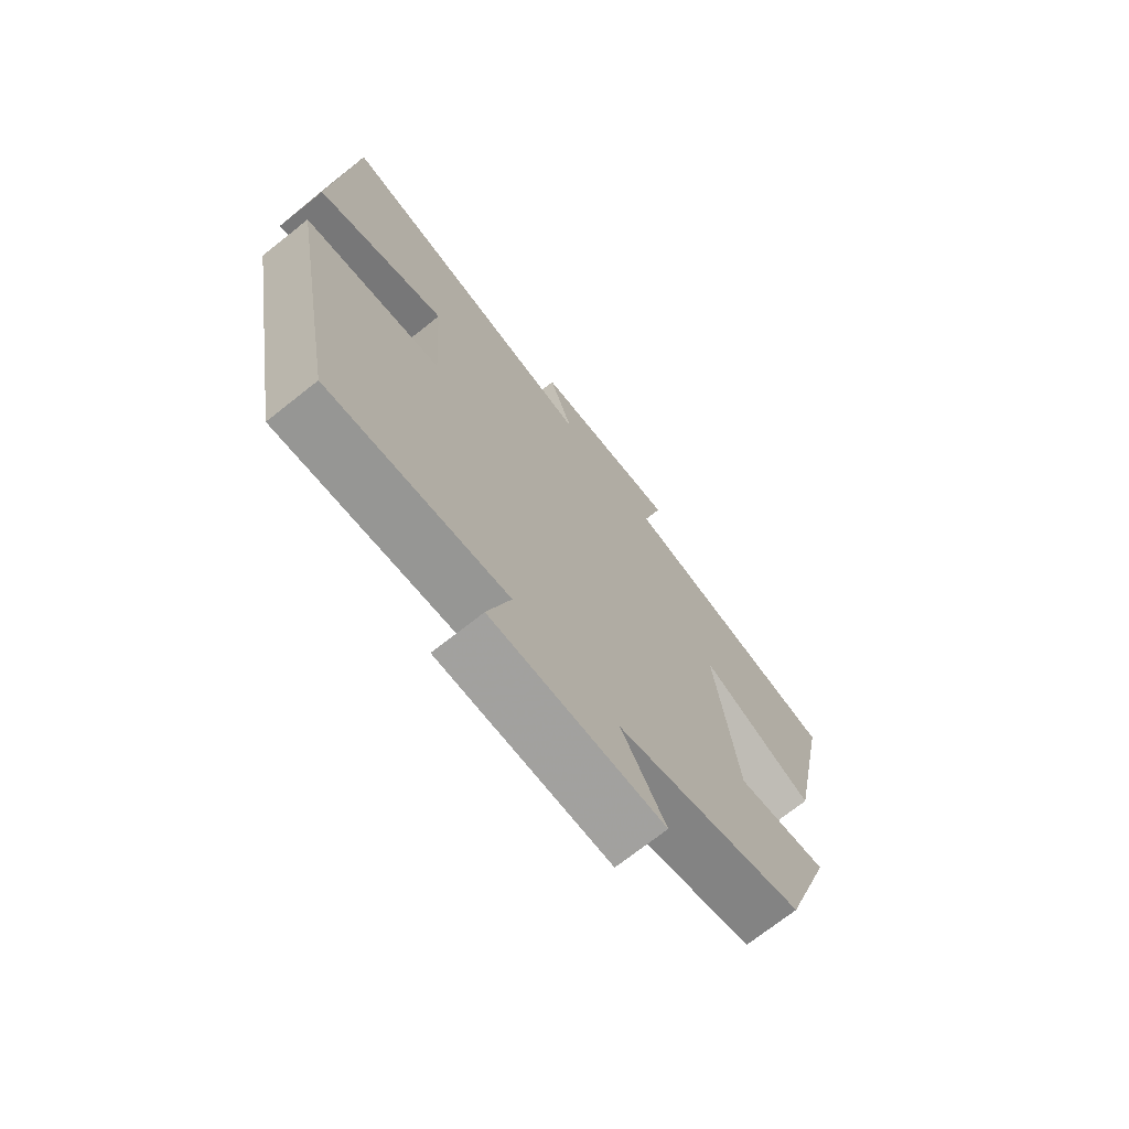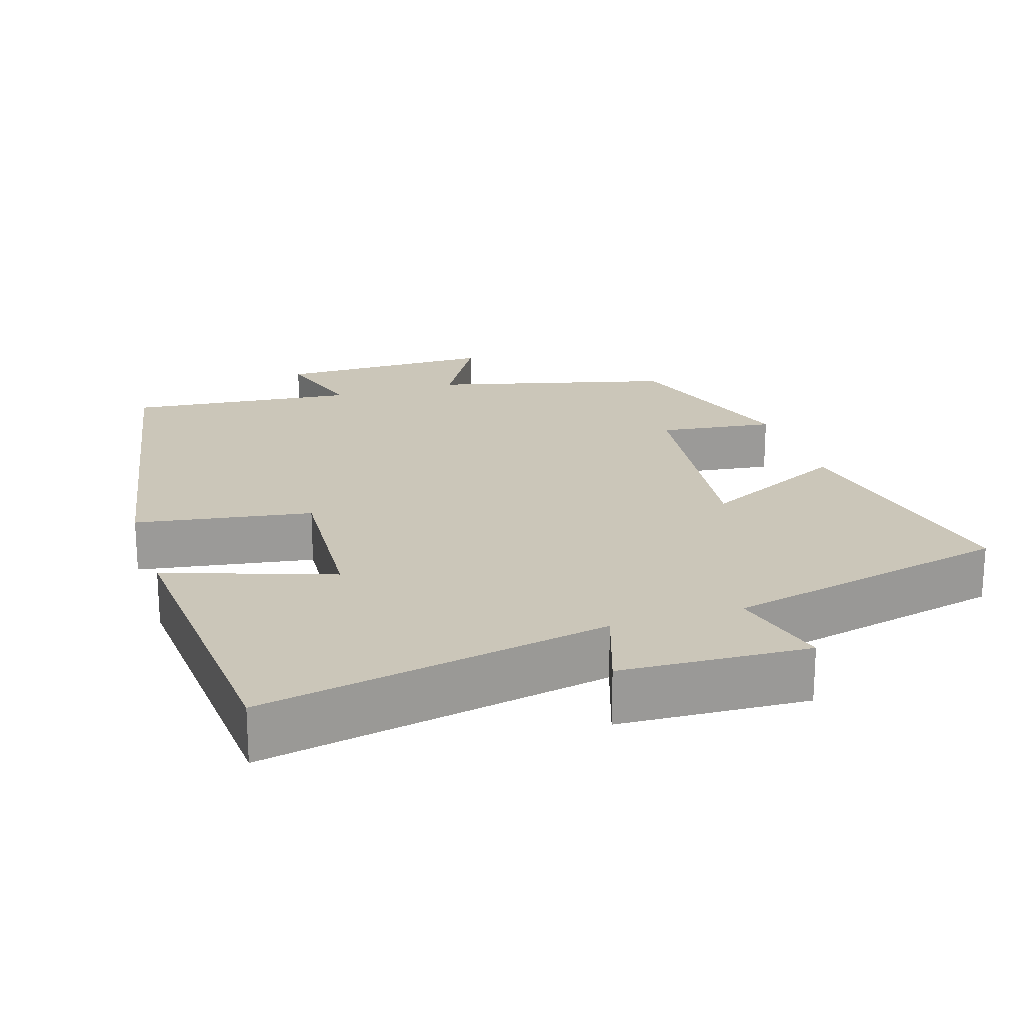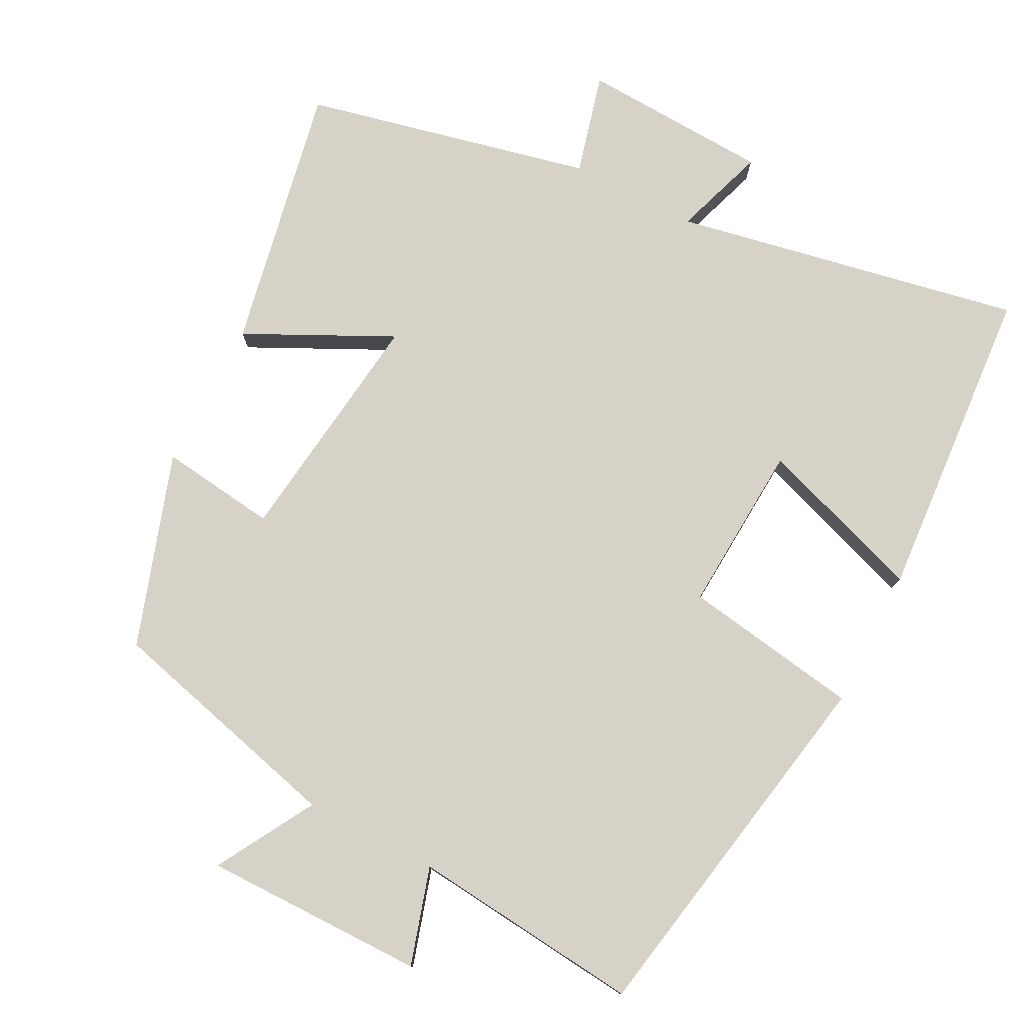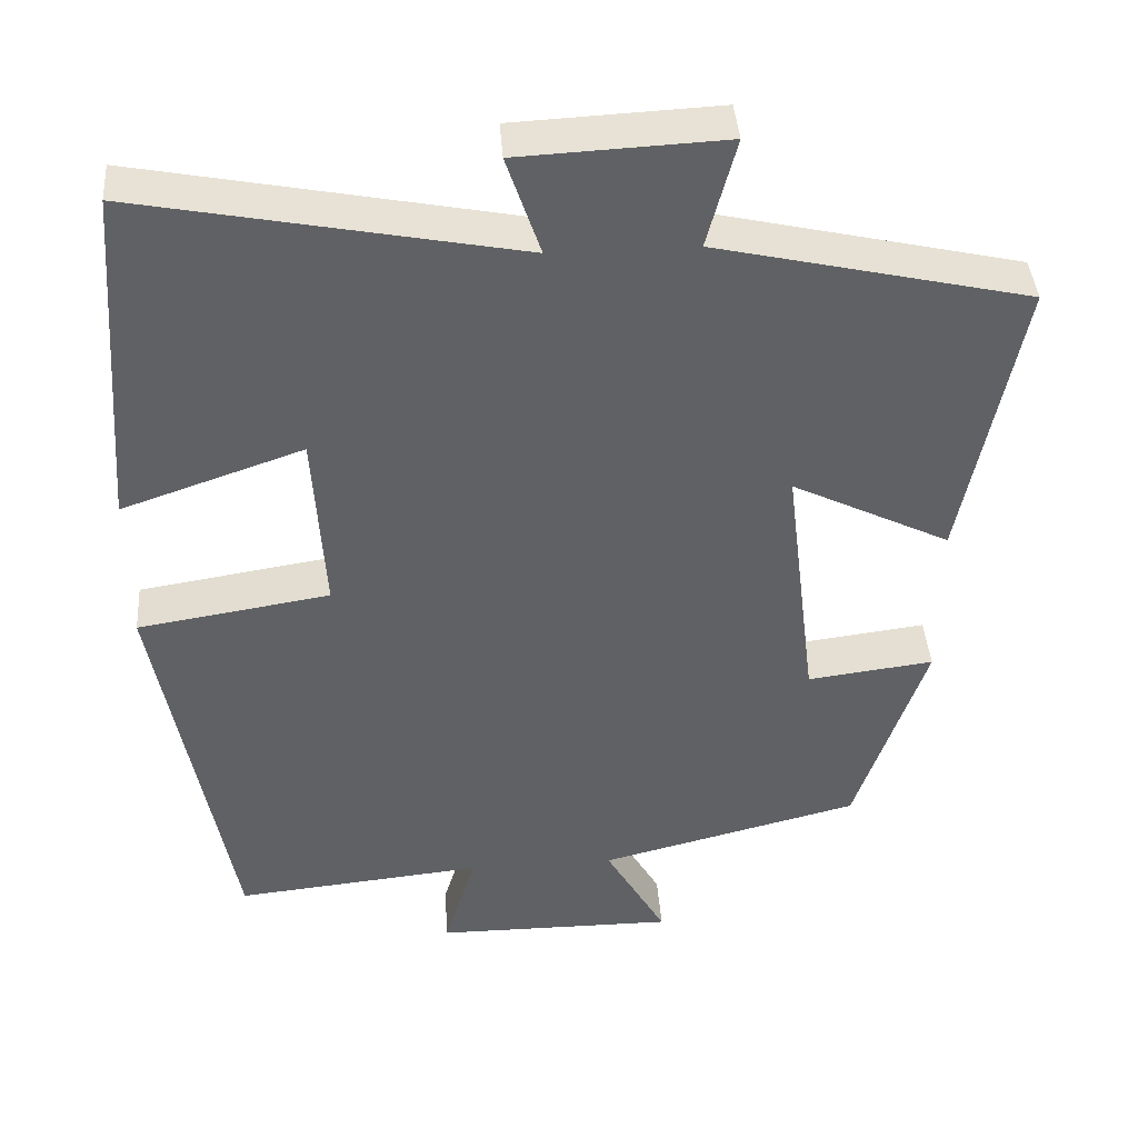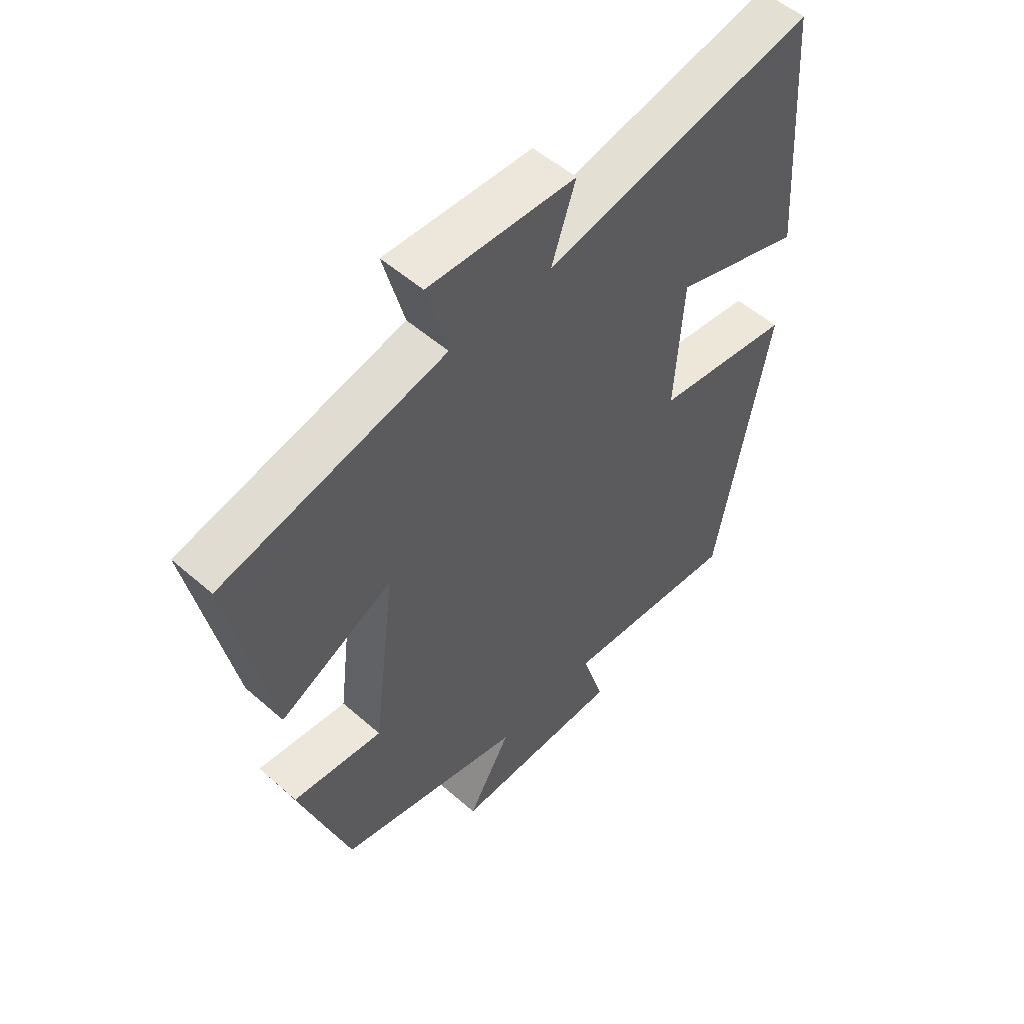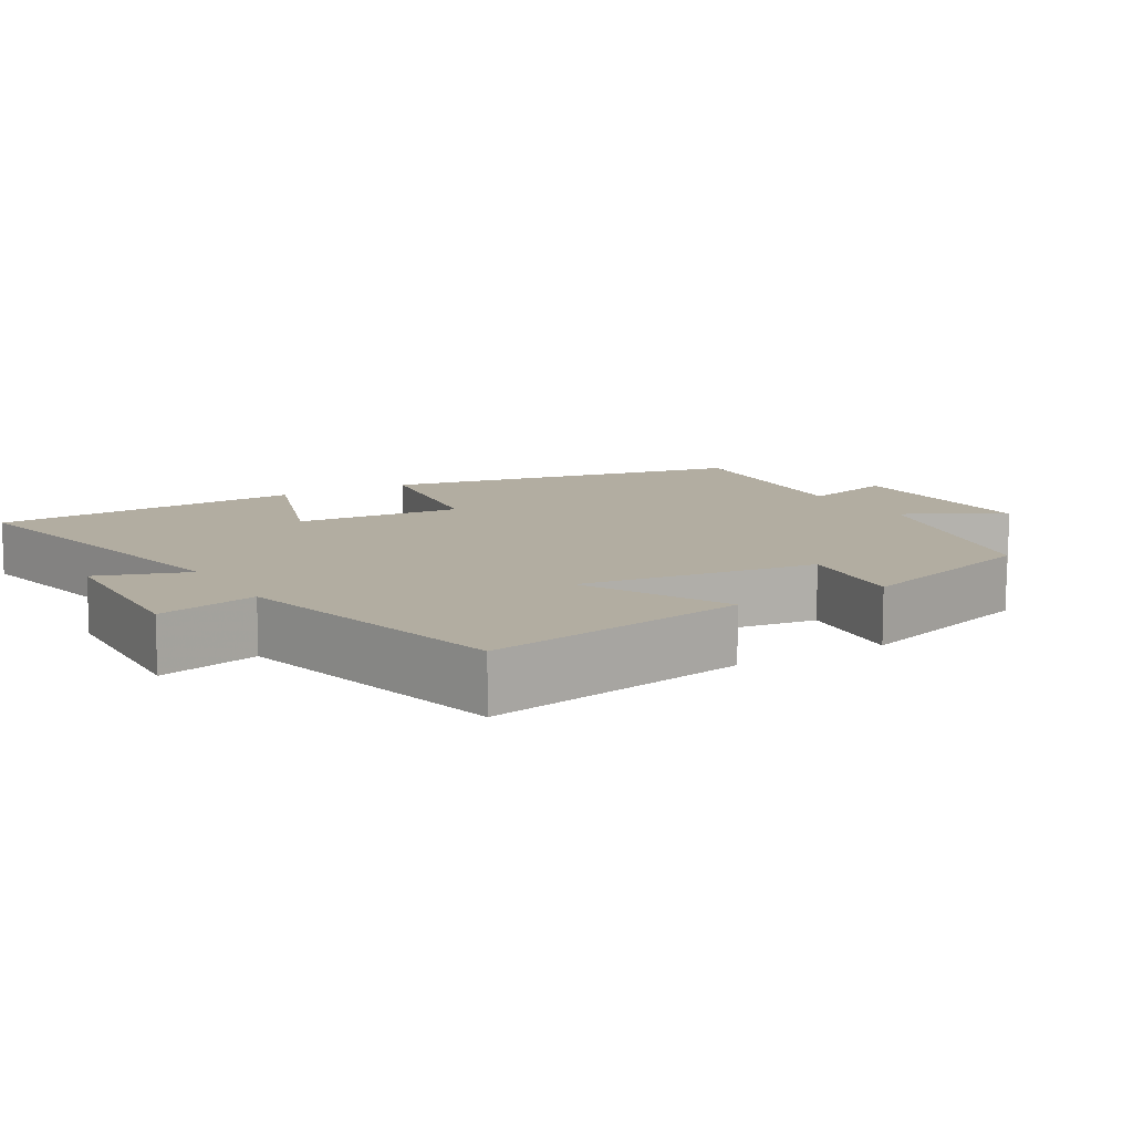
<metadata>
{"format":"obj","ext":"obj","renderer":"f3d","projection":"perspective","resolution":1024,"background":"white","views":[{"elev":-71.9,"azim":-51.6,"up":"+Z"},{"elev":20.9,"azim":-17.6,"up":"+Y"},{"elev":78.0,"azim":-152.6,"up":"+Y"},{"elev":41.4,"azim":-4.2,"up":"+Z"},{"elev":53.7,"azim":133.0,"up":"+Z"},{"elev":10.5,"azim":59.6,"up":"+Y"}]}
</metadata>
<code>
v -0.409 0.07 -0.531
v -0.5 0.07 -0.029
v -0.26 0.07 0.009
v -0.274 0.07 0.239
v -0.5 0.07 0.161
v -0.468 0.07 0.592
v 0.004 0.07 0.5
v -0.038 0.07 0.625
v 0.218 0.07 0.637
v 0.182 0.07 0.5
v 0.571 0.07 0.411
v 0.5 0.07 0.05
v 0.302 0.07 0.148
v 0.342 0.07 -0.176
v 0.5 0.07 -0.156
v 0.413 0.07 -0.417
v 0.087 0.07 -0.5
v 0.163 0.07 -0.633
v -0.137 0.07 -0.631
v -0.097 0.07 -0.5
v -0.409 0 -0.531
v -0.5 0 -0.029
v -0.26 0 0.009
v -0.274 0 0.239
v -0.5 0 0.161
v -0.468 0 0.592
v 0.004 0 0.5
v -0.038 0 0.625
v 0.218 0 0.637
v 0.182 0 0.5
v 0.571 0 0.411
v 0.5 0 0.05
v 0.302 0 0.148
v 0.342 0 -0.176
v 0.5 0 -0.156
v 0.413 0 -0.417
v 0.087 0 -0.5
v 0.163 0 -0.633
v -0.137 0 -0.631
v -0.097 0 -0.5
f 17 18 19 20
f 16 17 20
f 15 16 20
f 14 15 20
f 13 14 20 1
f 10 11 12 13
f 10 13 1
f 7 8 9 10
f 7 10 1
f 4 5 6 7
f 3 4 7
f 3 7 1
f 1 2 3
f 40 39 38 37
f 40 37 36
f 40 36 35
f 40 35 34
f 21 40 34 33
f 33 32 31 30
f 21 33 30
f 30 29 28 27
f 21 30 27
f 27 26 25 24
f 27 24 23
f 21 27 23
f 23 22 21
f 1 21 22 2
f 2 22 23 3
f 3 23 24 4
f 4 24 25 5
f 5 25 26 6
f 6 26 27 7
f 7 27 28 8
f 8 28 29 9
f 9 29 30 10
f 10 30 31 11
f 11 31 32 12
f 12 32 33 13
f 13 33 34 14
f 14 34 35 15
f 15 35 36 16
f 16 36 37 17
f 17 37 38 18
f 18 38 39 19
f 19 39 40 20
f 20 40 21 1

</code>
